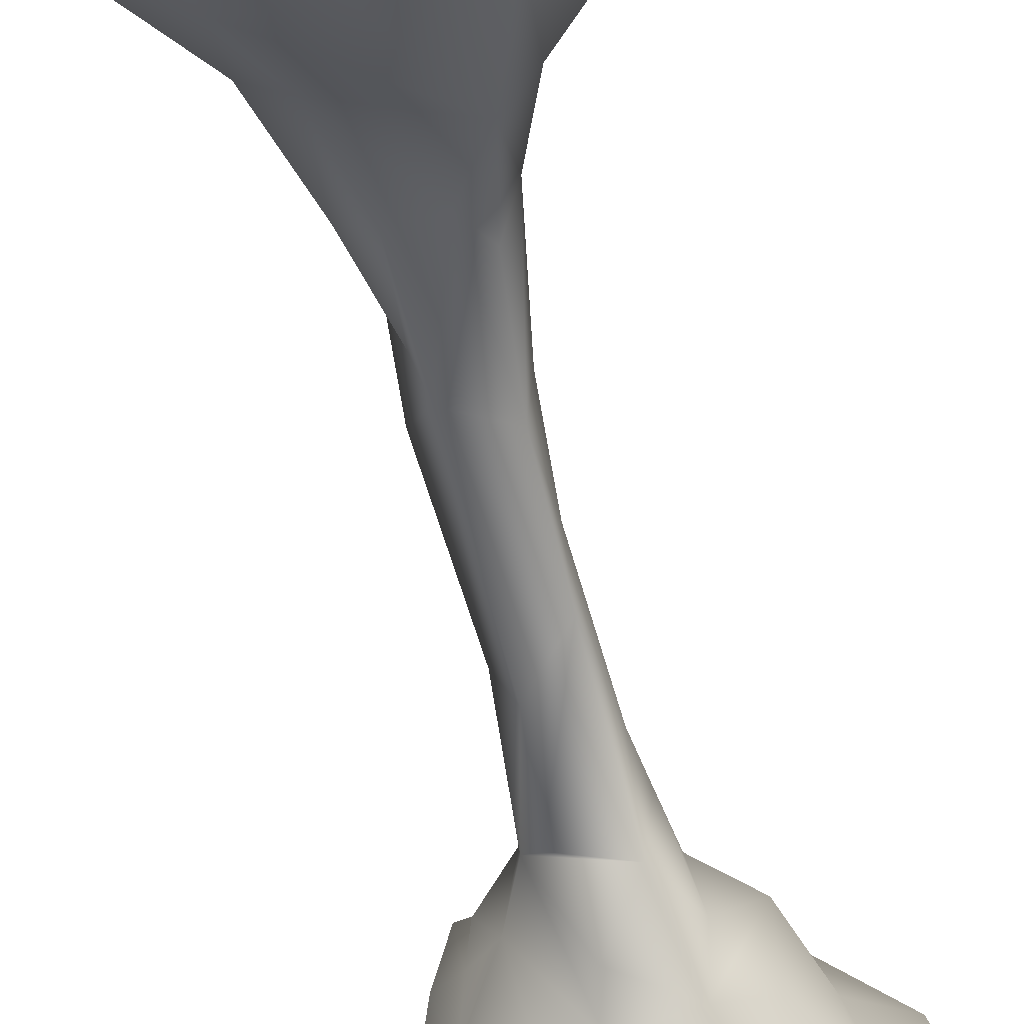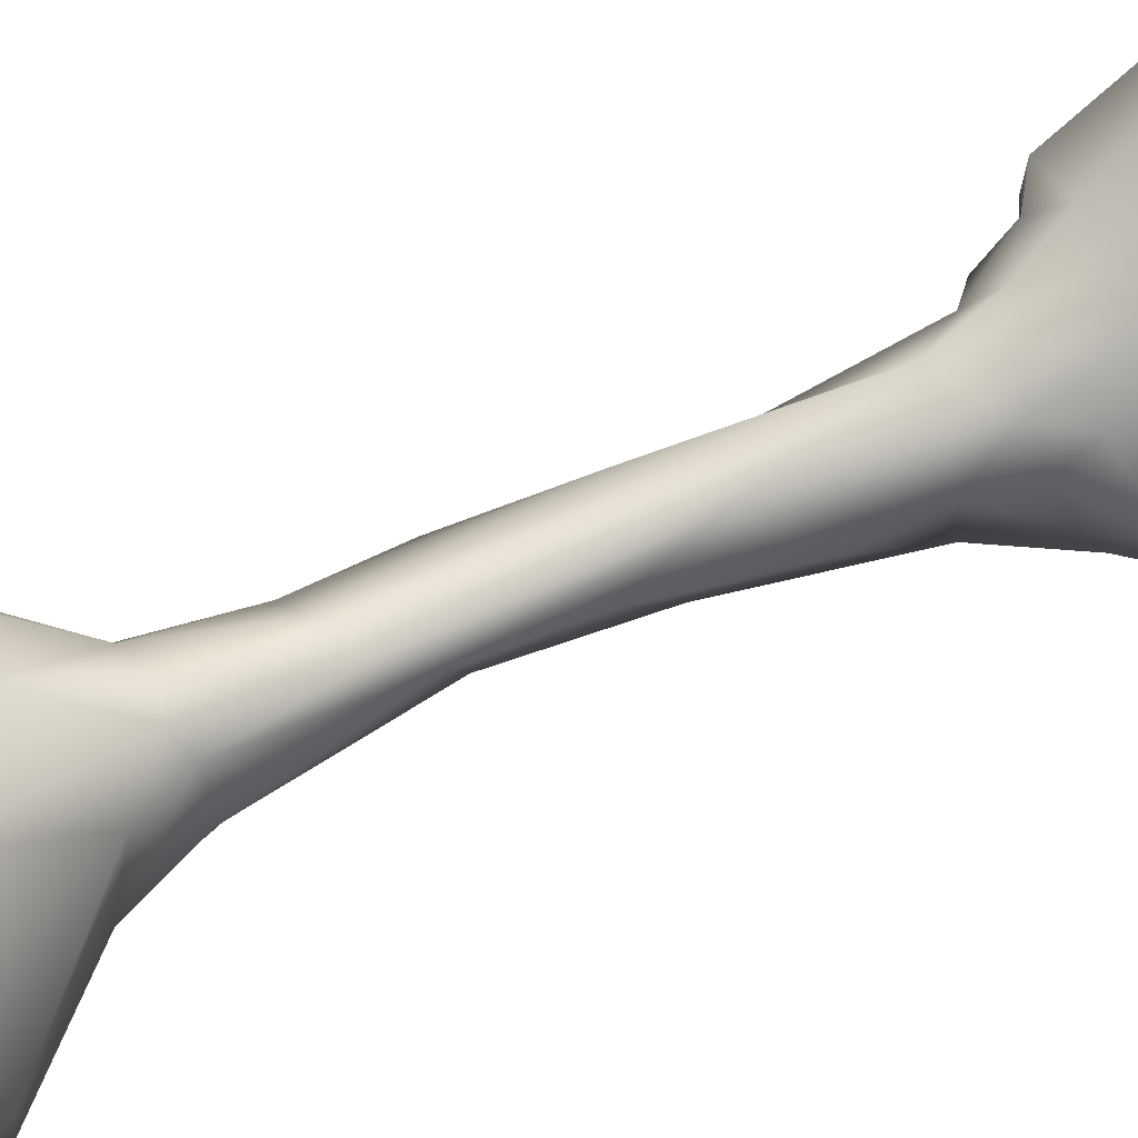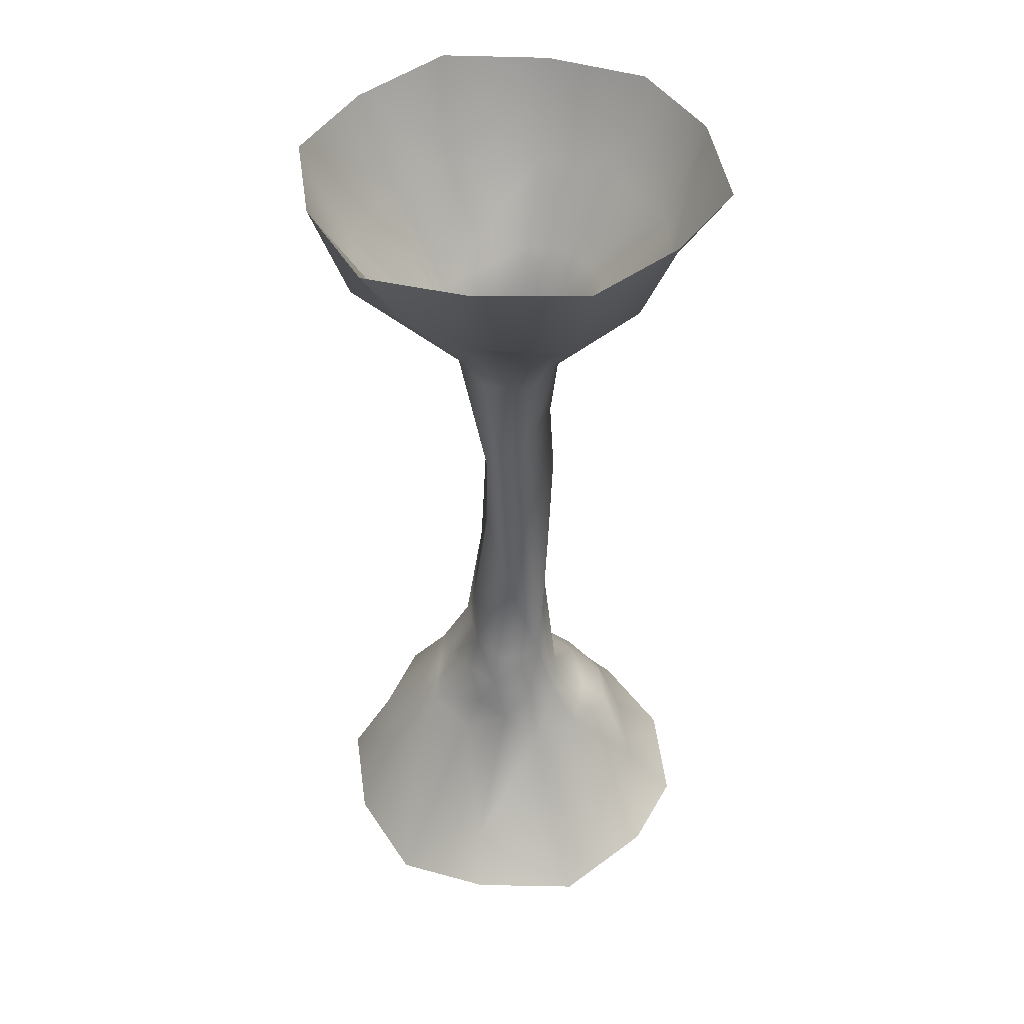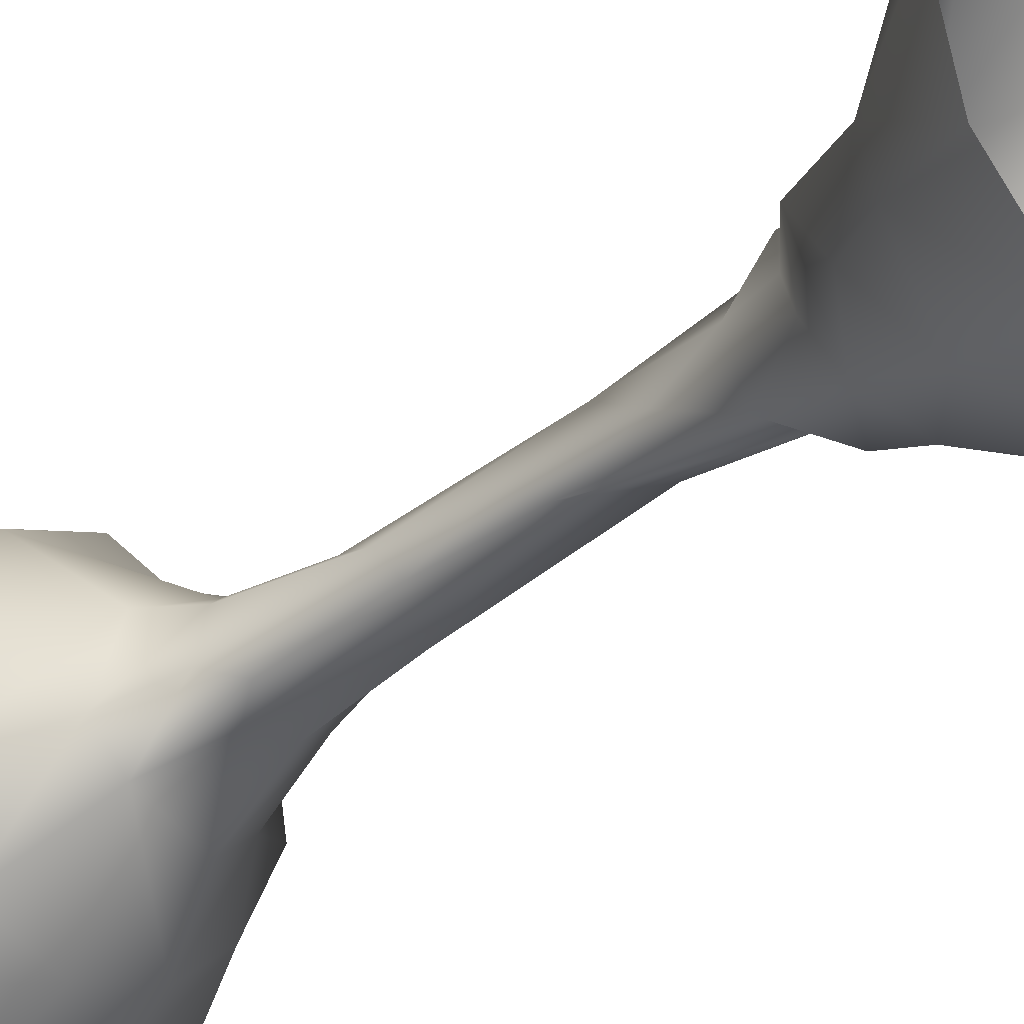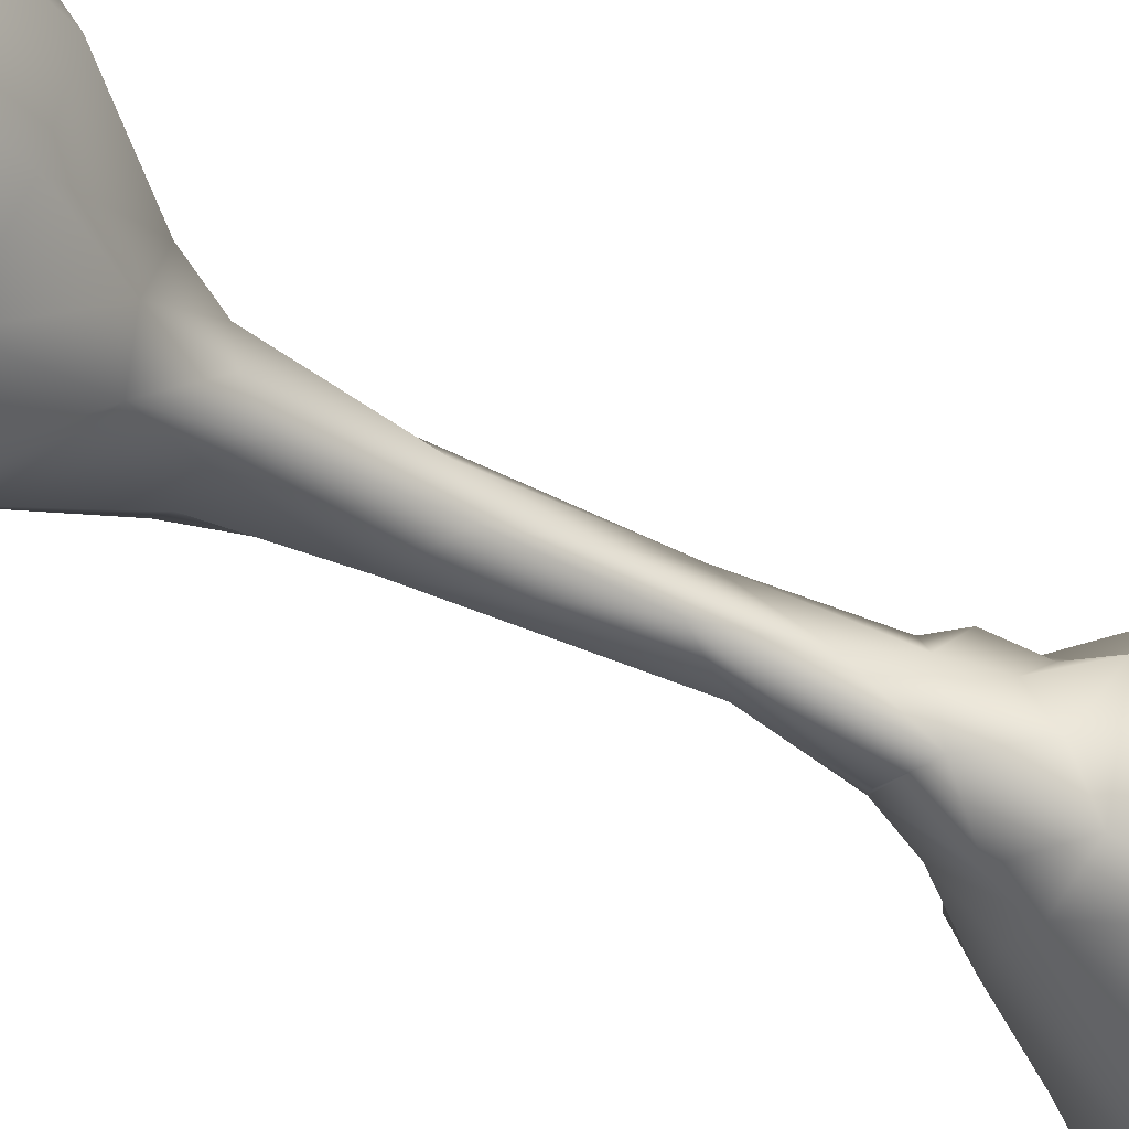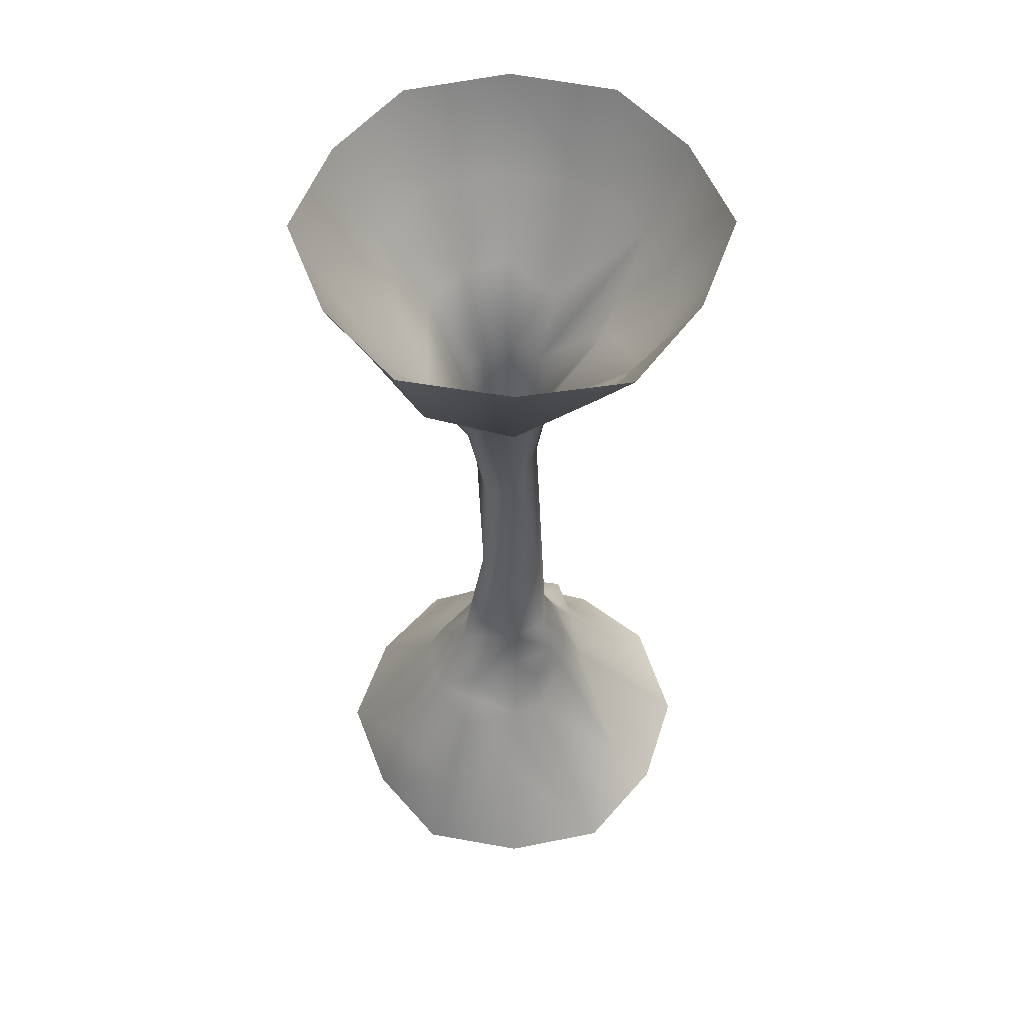
<metadata>
{"format":"obj","ext":"obj","renderer":"f3d","projection":"perspective","resolution":1024,"background":"white","views":[{"elev":-61.9,"azim":-168.6,"up":"+Z"},{"elev":59.2,"azim":-114.0,"up":"+Z"},{"elev":45.4,"azim":-19.9,"up":"+Y"},{"elev":-35.3,"azim":-45.8,"up":"+Z"},{"elev":-48.1,"azim":-121.3,"up":"+Z"},{"elev":55.3,"azim":-90.7,"up":"+Y"}]}
</metadata>
<code>
o Circle_Circle.003
v 1.022 2.191 1.414
v 0.5942 3.1 1.123
v -0.0204 3.306 1.172
v -0.031 2.091 1.63
v -1.882 2.624 0.01584
v -1.021 3.375 0.05617
v -1.208 3.033 -0.7848
v 1.706 2.308 -0.001006
v 1.481 2.996 0.03276
v 0.8385 3.493 0.571
v 1.437 2.515 0.8245
v -0.5788 2.704 1.127
v -1.009 2.843 0.5762
v -1.361 2.04 0.6295
v 0.001395 3.23 -1.651
v 0.9037 2.326 -1.56
v 0.07951 2.453 -1.927
v 1.112 3.098 -0.6034
v 0.7082 4.046 -0.4867
v -0.7536 3.628 0.8969
v 0.3687 4.155 0.7471
v -0.4693 4.176 0.7109
v -0.6771 4.102 -1.122
v 0.4346 4.176 -0.6815
v -0.8469 4.297 0.04982
v 0.3362 5.932 -0.4837
v -0.4751 6.992 -0.6192
v 0.476 9.783 -0.7354
v 0.6602 6.057 0.2183
v 0.6847 7.253 0.3635
v -0.731 5.392 -0.3953
v -0.3185 6.589 0.5519
v -0.508 7.869 -0.119
v 0.000907 10.27 0.4972
v 0.8987 9.216 0.04213
v 0.6237 10.34 -0.5174
v 0.8152 10.74 0.02069
v -0.4028 9.248 -0.5091
v -0.5616 11.46 -0.845
v -0.1924 12.03 -1.061
v 0.3175 10.63 0.4148
v -0.555 9.616 0.046
v -0.3782 10.34 0.3587
v 0.5649 11.91 -0.9733
v 0.04171 12.14 0.809
v -0.7046 12.08 0.3711
v 1.069 11.92 -0.5896
v 1.076 12.45 -0.06856
v -0.3804 12.29 0.7021
v -0.9092 12.07 -0.5751
v 1.638 13.75 -0.9414
v 1.861 13.75 0.001464
v 0.1134 13.75 1.764
v -1.611 14.85 2.299
v -0.8599 13.1 -1.588
v -1.376 13.29 -0.8359
v 0.9443 13.7 -1.59
v 0.6785 12.36 0.5489
v 1.348 13.36 0.8459
v -1.169 12.94 0.4975
v 1.506 14.99 2.541
v 2.573 15.15 1.486
v 3.445 16.7 1.98
v 1.894 16.8 3.19
v -3.131 14.82 -0.002456
v -2.573 15.15 1.486
v -3.445 16.7 1.98
v -3.802 16.79 0.000997
v 3.096 14.87 -0.001471
v 2.587 15.11 -1.497
v 3.404 16.77 -1.965
v 3.801 16.79 0.000997
v 0 14.92 3.088
v 0 16.82 3.903
v -1.894 16.8 3.19
v -1.5 15.01 -2.518
v -2.705 14.86 -1.563
v -3.404 16.77 -1.965
v -1.904 16.77 -3.204
v 1.499 15.01 -2.518
v -0.001062 14.98 -3.053
v 0 16.82 -3.905
v 1.904 16.77 -3.204
v 1.42 0.4942 2.39
v -0.001125 -0.5624 3.893
v 1.949 -0.3832 3.26
v -2.448 1.24 -0.1668
v -2.682 0.8644 -1.535
v -3.354 -0.6594 -1.936
v -3.756 -0.6435 0.005511
v 2.764 0.3567 0.003664
v 2.463 0.3493 1.422
v 3.304 -0.7618 1.907
v 3.756 -0.6435 0.005511
v -1.674 0.3369 2.425
v -3.331 -0.7379 1.929
v -1.943 -0.4065 3.252
v -1.566 1.025 -2.65
v -0.02143 -0.6446 -3.859
v -1.885 -0.6441 -3.169
v 1.878 -0.6664 -3.187
v 2.556 0.5859 -1.471
v 3.317 -0.7218 -1.915
v 1.84 1.938 -1.076
v -1.871 2.038 -1.097
v -1.089 2.563 -1.746
v 2.161 2.072 0.02736
v 1.874 2.228 1.141
f 5 7 106
f 17 18 16
f 23 24 19
f 10 21 2
f 20 25 6
f 27 28 26
f 32 33 31
f 53 54 49
f 85 86 84
f 96 97 95
f 99 100 98
f 4 95 85
f 14 87 96
f 55 76 81
f 60 54 66
f 45 58 53
f 46 49 60
f 58 48 59
f 37 48 58
f 42 50 38
f 34 41 45
f 44 47 36
f 28 40 44
f 33 42 38
f 32 42 33
f 34 43 32
f 29 28 35
f 23 27 24
f 23 31 27
f 22 32 25
f 21 32 22
f 21 30 34
f 24 26 19
f 2 21 3
f 15 19 17
f 20 22 25
f 3 20 12
f 12 14 95
f 4 12 95
f 11 8 9 10
f 5 6 7
f 15 17 106 23
f 12 13 14
f 21 22 20 3
f 36 37 35 28
f 23 7 25
f 29 26 28
f 21 34 32
f 27 31 33
f 58 45 41 37
f 38 40 28
f 47 48 37 36
f 51 52 48 47
f 57 44 40 55
f 64 61 62 63
f 68 65 66 67
f 72 69 70 71
f 75 54 73 74
f 78 79 76 77
f 83 80 81 82
f 89 90 87 88
f 4 1 2 3
f 94 91 92 93
f 101 99 17 16
f 102 103 101
f 101 16 104 102
f 100 89 88 98
f 98 88 105 106
f 98 106 17 99
f 103 102 91 94
f 85 95 97
f 14 96 95
f 91 102 104 107
f 92 91 107 108
f 86 93 92 84
f 96 87 90
f 87 105 88
f 92 108 1 84
f 84 1 4 85
f 83 71 70 80
f 80 70 51 57
f 80 57 55 81
f 79 82 81 76
f 76 55 56 77
f 75 67 66 54
f 72 63 62 69
f 53 73 54
f 69 62 59 52
f 69 52 51 70
f 68 78 77 65
f 77 56 60 65
f 64 74 73 61
f 60 66 65
f 61 73 53 58
f 61 58 59 62
f 56 50 46 60
f 57 51 47 44
f 55 39 50 56
f 40 39 55
f 49 43 34 45
f 60 49 54
f 45 53 49
f 59 48 52
f 39 38 50
f 43 49 46
f 37 41 30 35
f 42 46 50
f 43 46 42
f 28 44 36
f 34 30 41
f 27 38 28
f 38 39 40
f 27 33 38
f 32 43 42
f 29 30 21 10
f 30 29 35
f 23 25 31
f 10 19 29
f 19 26 29
f 25 32 31
f 108 107 8 11
f 24 27 26
f 7 6 25
f 13 20 6
f 17 19 18
f 15 23 19
f 13 12 20
f 10 18 19
f 9 18 10
f 16 18 104
f 7 23 106
f 4 3 12
f 8 107 104 18
f 105 87 5 106
f 18 9 8
f 5 14 13 6
f 14 5 87
f 2 1 11 10
f 108 11 1

</code>
